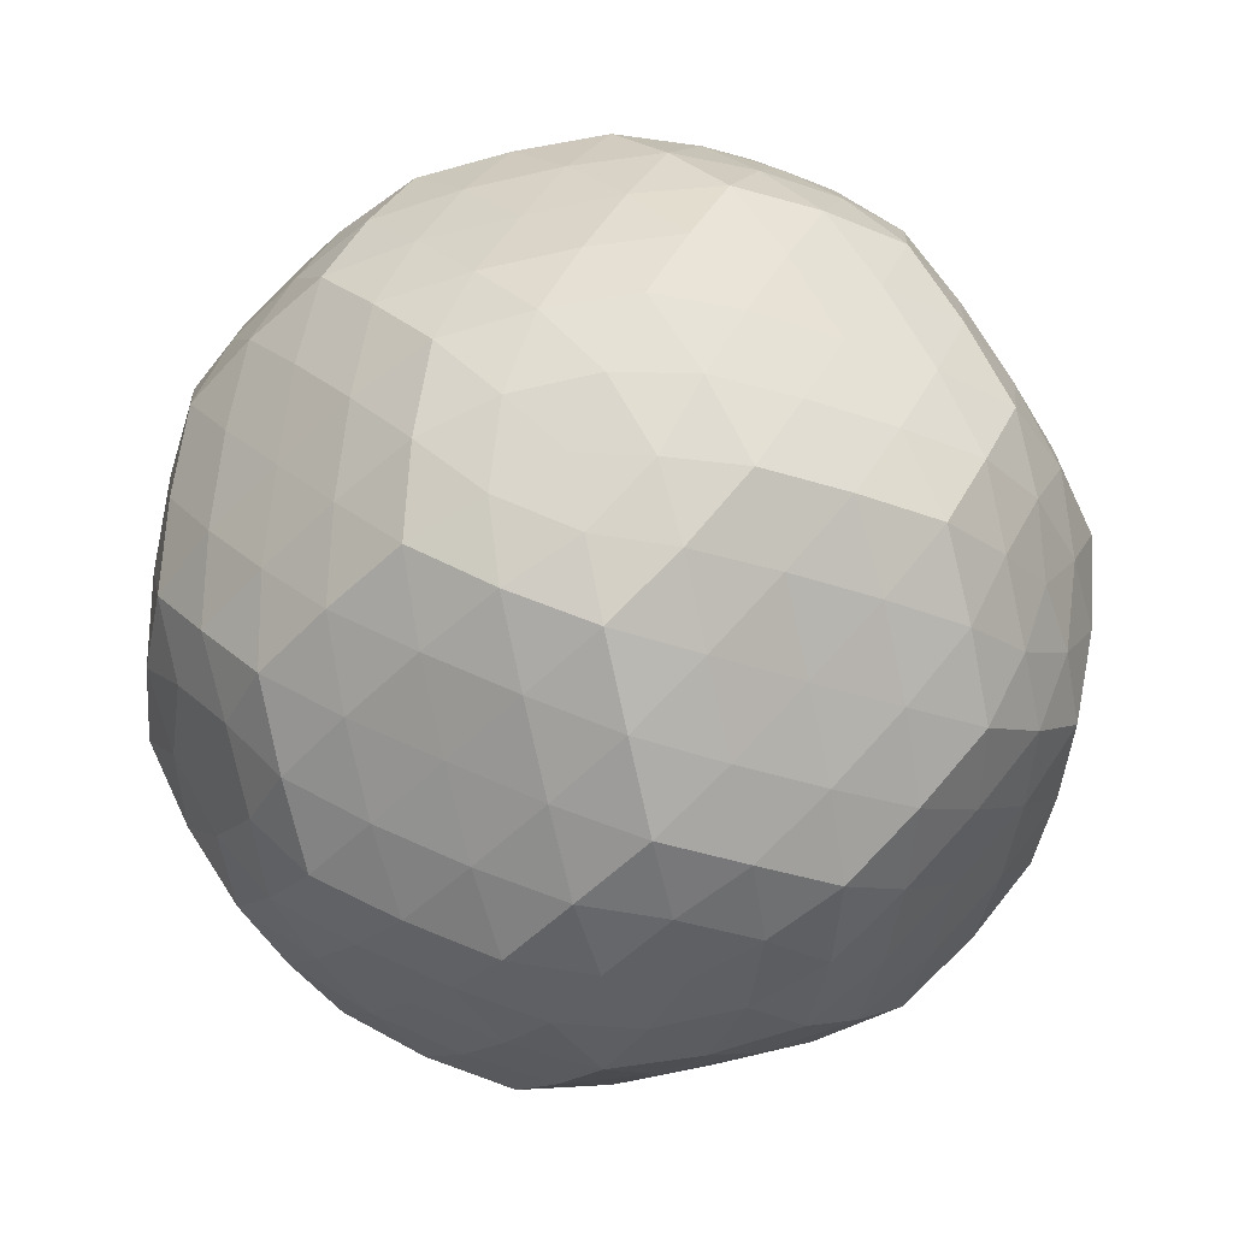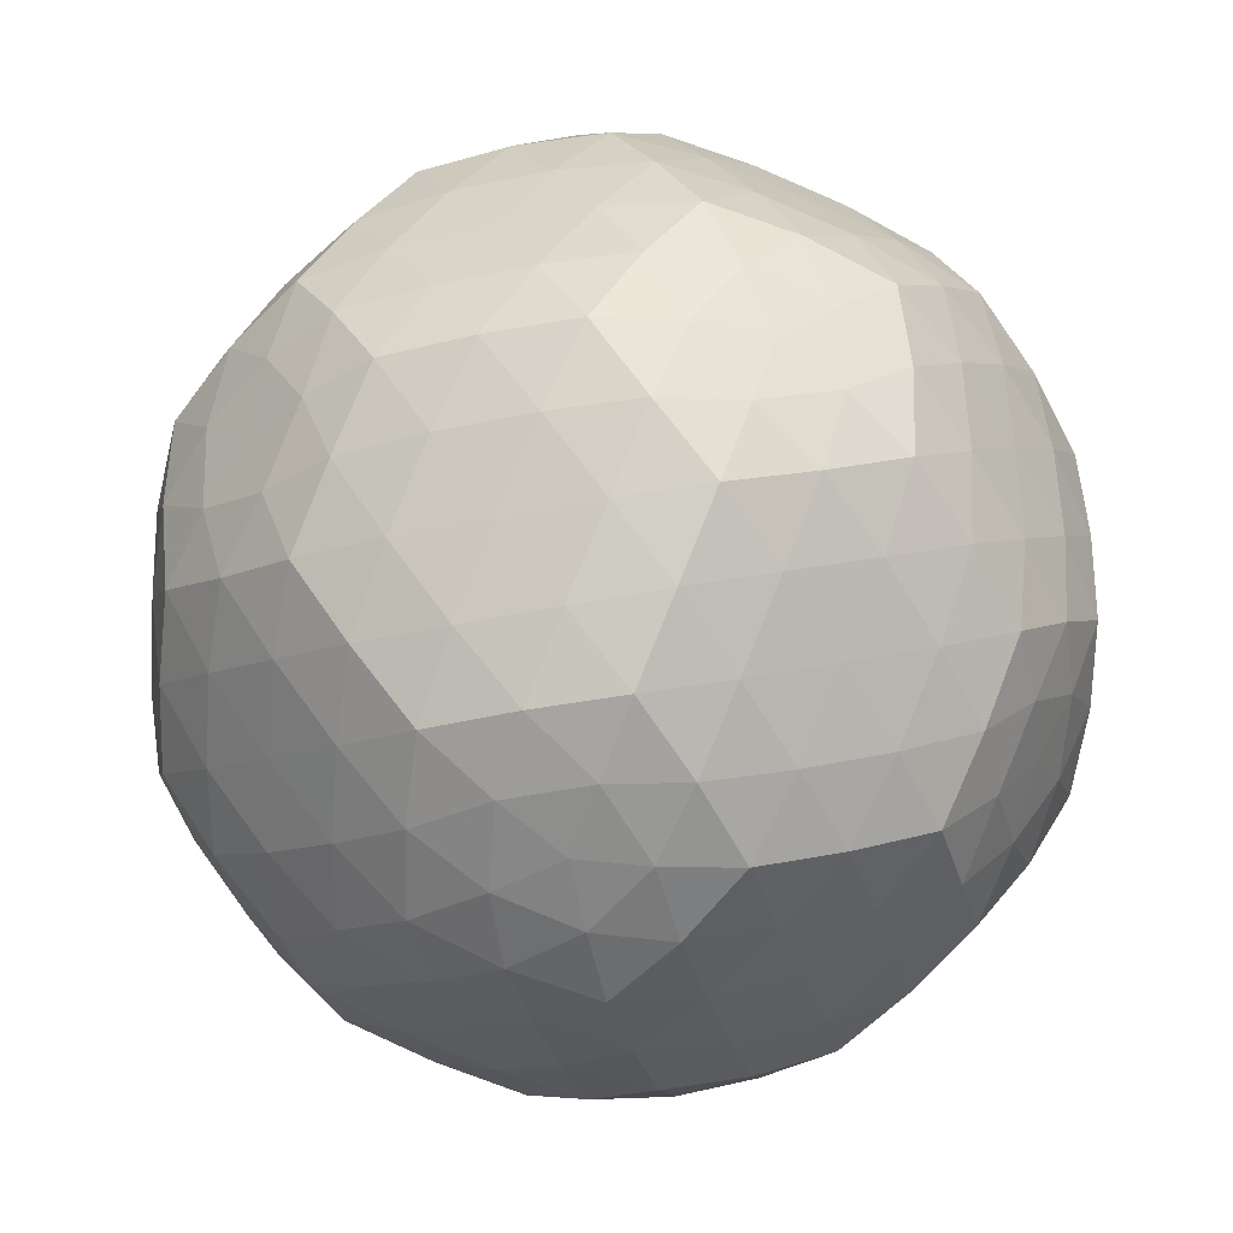
<metadata>
{"format":"obj","ext":"obj","renderer":"f3d","projection":"perspective","resolution":1024,"background":"white","views":[{"elev":-31.5,"azim":138.2,"up":"+Z"},{"elev":42.4,"azim":-178.0,"up":"+Y"}]}
</metadata>
<code>
o Sphere_soccerball
v -0.07214 -0.2679 0.9325
v -0.7051 -0.6417 0.2207
v 0.2533 -0.8978 0.2206
v 0.8057 -0.1044 0.488
v 0.1477 0.6849 0.6774
v -0.7799 0.3307 0.4882
v -0.187 -0.6892 -0.686
v 0.7406 -0.335 -0.4968
v 0.6658 0.6374 -0.2293
v -0.3214 0.8991 -0.2209
v -0.845 0.1001 -0.4966
v 0.03284 0.2636 -0.9411
v -0.3474 -0.4656 0.8144
v -0.5964 -0.6133 0.5307
v 0.03975 -0.5676 0.8143
v 0.1803 -0.8183 0.5307
v -0.06521 -0.9643 0.2501
v -0.4547 -0.8613 0.2501
v -0.6505 0.1592 0.7494
v -0.3741 -0.08128 0.9235
v -0.896 0.01328 0.4688
v -0.8685 -0.375 0.3593
v 0.6089 -0.1741 0.7493
v 0.2524 -0.2464 0.9234
v 0.7505 -0.422 0.4687
v 0.5346 -0.7451 0.3591
v 0.09392 0.4324 0.8864
v -0.003355 0.05418 0.9909
v 0.4482 0.5057 0.7148
v 0.7074 0.1998 0.6452
v -0.1782 0.6708 0.7149
v -0.5519 0.5331 0.6454
v -0.9759 0.1971 -0.1998
v -0.9492 0.297 0.1913
v -0.9492 -0.1872 -0.3089
v -0.8951 -0.4756 -0.02737
v -0.6393 -0.7762 -0.09483
v -0.4343 -0.7936 -0.4459
v 0.1373 -0.9812 -0.09492
v -0.04713 -0.8957 -0.446
v 0.508 -0.8457 -0.02752
v 0.6973 -0.6225 -0.3091
v 0.9366 -0.2014 0.1911
v 0.9099 -0.3012 -0.2
v 0.91 0.1829 0.3002
v 0.8558 0.4713 0.01874
v 0.395 0.7893 0.4373
v 0.6 0.7719 0.0862
v 0.00783 0.8914 0.4373
v -0.1788 0.9773 0.08692
v -0.7366 0.6182 0.3004
v -0.5495 0.8418 0.01952
v -0.7467 -0.2041 -0.6539
v -0.4875 -0.5099 -0.7234
v 0.5126 -0.5373 -0.654
v 0.1389 -0.6751 -0.7235
v 0.8567 -0.01757 -0.4775
v 0.8292 0.3707 -0.3679
v 0.02371 0.9604 -0.2581
v 0.4154 0.857 -0.2587
v -0.7898 0.4177 -0.4773
v -0.5761 0.7412 -0.3671
v -0.6482 0.1698 -0.7579
v -0.2917 0.2421 -0.932
v -0.1332 -0.4367 -0.895
v -0.03594 -0.05848 -0.9995
v 0.6112 -0.1635 -0.7581
v 0.3348 0.07699 -0.9321
v 0.5571 0.6091 -0.5394
v 0.3081 0.4613 -0.823
v -0.2218 0.8145 -0.5387
v -0.07905 0.5634 -0.8229
v -0.2147 -0.7423 0.5513
v -0.6458 -0.2356 0.665
v 0.4102 -0.514 0.6649
v 0.3653 0.1339 0.8488
v -0.2874 0.3059 0.8489
v -0.957 -0.09206 0.08351
v -0.2595 -0.9119 -0.1005
v 0.7516 -0.5425 0.08333
v 0.679 0.5058 0.381
v -0.3771 0.7841 0.3811
v -0.7183 -0.5101 -0.3896
v 0.3378 -0.7884 -0.3897
v 0.9178 0.08777 -0.09214
v 0.2202 0.9077 0.09188
v -0.7909 0.5382 -0.09196
v -0.4046 -0.1382 -0.8575
v 0.2481 -0.3102 -0.8575
v 0.6065 0.2313 -0.6736
v 0.1754 0.738 -0.5599
v -0.4495 0.5097 -0.6735
v -0.2049 -0.3664 0.8887
v -0.4771 -0.5446 0.6782
v -0.6623 -0.6369 0.3725
v -0.01914 -0.4153 0.8887
v 0.1112 -0.6997 0.6781
v 0.222 -0.872 0.3724
v 0.1042 -0.942 0.2378
v -0.262 -0.9214 0.2517
v -0.5944 -0.7558 0.2379
v -0.7282 0.253 0.6202
v -0.5176 0.03943 0.844
v -0.2176 -0.182 0.941
v -0.846 0.183 0.4856
v -0.8908 -0.1823 0.4176
v -0.7929 -0.5225 0.2903
v 0.7226 -0.1393 0.6201
v 0.4344 -0.2116 0.8439
v 0.08287 -0.2612 0.941
v 0.7906 -0.2582 0.4855
v 0.6495 -0.5884 0.4174
v 0.392 -0.8368 0.2901
v 0.1242 0.5732 0.787
v 0.0457 0.2453 0.9465
v -0.03982 -0.117 0.9734
v 0.2941 0.6083 0.7047
v 0.584 0.3566 0.6857
v 0.7699 0.04006 0.5702
v -0.006408 0.6875 0.7048
v -0.368 0.6076 0.6858
v -0.681 0.4323 0.5703
v -0.9191 0.1481 -0.361
v -0.9716 0.2488 -0.004214
v -0.8715 0.319 0.3525
v -0.9063 -0.03624 -0.4133
v -0.9311 -0.3352 -0.17
v -0.8056 -0.5708 0.1048
v -0.6829 -0.715 0.07243
v -0.5424 -0.7921 -0.2726
v -0.3079 -0.7487 -0.5802
v 0.2014 -0.9501 0.07234
v 0.04585 -0.9471 -0.2727
v -0.1221 -0.7977 -0.5802
v 0.3792 -0.8851 0.1047
v 0.6091 -0.7412 -0.1702
v 0.7302 -0.4774 -0.4135
v 0.8798 -0.1524 0.3523
v 0.9323 -0.2531 -0.004417
v 0.8323 -0.3233 -0.3611
v 0.867 0.03195 0.4047
v 0.8918 0.3309 0.1614
v 0.7663 0.5665 -0.1134
v 0.2686 0.7444 0.5716
v 0.5031 0.7878 0.264
v 0.6436 0.7107 -0.08107
v 0.08285 0.7934 0.5716
v -0.08525 0.9429 0.2641
v -0.2572 0.949 -0.07622
v -0.7695 0.4731 0.4048
v -0.6485 0.737 0.1616
v -0.435 0.884 -0.1086
v -0.8092 -0.04436 -0.5788
v -0.6233 -0.3609 -0.6944
v -0.3334 -0.6126 -0.7134
v 0.6417 -0.4366 -0.5789
v 0.3287 -0.6119 -0.6945
v -0.03289 -0.6918 -0.7134
v 0.8067 -0.1872 -0.4943
v 0.8515 0.178 -0.4262
v 0.7536 0.5182 -0.2989
v -0.16 0.9409 -0.2417
v 0.2226 0.9172 -0.2603
v 0.5551 0.7515 -0.2465
v -0.8299 0.2539 -0.4941
v -0.6889 0.5841 -0.426
v -0.4478 0.8357 -0.294
v -0.7619 0.135 -0.6287
v -0.4737 0.2073 -0.8525
v -0.1222 0.2569 -0.9496
v -0.1634 -0.5775 -0.7956
v -0.08499 -0.2496 -0.9551
v 0.000524 0.1127 -0.982
v 0.6889 -0.2572 -0.6289
v 0.4783 -0.04372 -0.8526
v 0.1784 0.1777 -0.9497
v 0.623 0.6326 -0.3812
v 0.4378 0.5403 -0.6868
v 0.1656 0.3621 -0.8973
v -0.2778 0.8709 -0.3763
v -0.1506 0.6954 -0.6867
v -0.02015 0.411 -0.8973
v -0.5267 -0.7483 0.3999
v -0.3409 -0.8153 0.4043
v -0.4142 -0.687 0.5495
v -0.2872 -0.6115 0.6946
v -0.08682 -0.6643 0.6946
v -0.1559 -0.5283 0.8221
v -0.1409 -0.8681 0.4043
v 0.05266 -0.9015 0.3998
v -0.0139 -0.7926 0.5495
v -0.7408 -0.4966 0.4564
v -0.6298 -0.4336 0.6064
v -0.7706 -0.3103 0.5177
v -0.7845 -0.1116 0.574
v -0.6574 -0.03605 0.7192
v -0.7819 0.08125 0.6193
v -0.5027 -0.3581 0.7515
v -0.37 -0.2766 0.8786
v -0.5165 -0.1593 0.808
v 0.3631 -0.7881 0.4563
v 0.4819 -0.6405 0.5175
v 0.2986 -0.6784 0.6063
v 0.2257 -0.5501 0.7514
v 0.3357 -0.3839 0.8079
v 0.1545 -0.4149 0.8785
v 0.592 -0.4745 0.5739
v 0.6847 -0.3076 0.6191
v 0.5187 -0.3462 0.7191
v 0.6624 0.01416 0.7105
v 0.5472 0.1712 0.7572
v 0.4963 -0.02227 0.8111
v 0.3132 -0.05995 0.8999
v 0.1809 0.0956 0.9348
v 0.1322 -0.09307 0.9699
v 0.4149 0.3269 0.7923
v 0.2764 0.47 0.8145
v 0.2316 0.289 0.881
v -0.04779 0.5555 0.8145
v -0.2356 0.4983 0.7923
v -0.0948 0.375 0.8811
v -0.1455 0.1816 0.9348
v -0.3373 0.1115 0.8999
v -0.192 -0.007619 0.9699
v -0.4272 0.4282 0.7573
v -0.6038 0.3502 0.7106
v -0.4782 0.2347 0.8112
v -0.8954 -0.4253 0.1676
v -0.9263 -0.2385 0.2269
v -0.94 -0.2906 0.02684
v -0.9676 -0.1437 -0.1168
v -0.9814 0.0552 -0.06033
v -0.9761 0.004461 -0.2518
v -0.9401 -0.03979 0.2832
v -0.9365 0.1525 0.3305
v -0.9677 0.107 0.1396
v 0.03042 -0.9858 0.07609
v -0.1633 -0.9529 0.07837
v -0.05854 -0.9616 -0.1001
v -0.1537 -0.9177 -0.2788
v -0.3541 -0.8649 -0.2788
v -0.2436 -0.8586 -0.4471
v -0.3633 -0.9001 0.0784
v -0.5489 -0.8326 0.07616
v -0.4589 -0.8561 -0.1001
v 0.8543 -0.3218 0.3303
v 0.7627 -0.4888 0.2831
v 0.859 -0.3746 0.1394
v 0.8453 -0.4265 -0.06053
v 0.7353 -0.5927 -0.117
v 0.8147 -0.4699 -0.252
v 0.6526 -0.6547 0.2267
v 0.5326 -0.8022 0.1674
v 0.6389 -0.7068 0.02667
v 0.4322 0.6547 0.5821
v 0.5717 0.5128 0.5583
v 0.5442 0.6596 0.4147
v 0.649 0.6508 0.236
v 0.7813 0.4953 0.2011
v 0.7375 0.6287 0.0588
v 0.7041 0.3571 0.5233
v 0.8182 0.1989 0.4781
v 0.8089 0.3484 0.3447
v -0.6484 0.5878 0.4783
v -0.4721 0.6673 0.5234
v -0.5676 0.7114 0.3449
v -0.4715 0.8255 0.2013
v -0.2797 0.8956 0.2362
v -0.3702 0.9209 0.06003
v -0.2805 0.7375 0.5584
v -0.09234 0.793 0.5821
v -0.1842 0.8516 0.4148
v -0.8575 -0.2032 -0.4868
v -0.7434 -0.3614 -0.5319
v -0.8482 -0.3527 -0.3534
v -0.8206 -0.4996 -0.2097
v -0.6883 -0.6551 -0.2447
v -0.7768 -0.633 -0.06743
v -0.611 -0.5171 -0.5669
v -0.4715 -0.659 -0.5907
v -0.5835 -0.6639 -0.4233
v 0.05305 -0.7973 -0.5908
v 0.2412 -0.7418 -0.567
v 0.1449 -0.8559 -0.4234
v 0.2401 -0.8999 -0.2448
v 0.4319 -0.8298 -0.2099
v 0.3271 -0.9244 -0.06755
v 0.4328 -0.6716 -0.532
v 0.6091 -0.592 -0.4869
v 0.5283 -0.7157 -0.3535
v 0.8972 -0.1568 -0.3391
v 0.9008 0.03549 -0.2919
v 0.9284 -0.1113 -0.1483
v 0.9421 -0.0595 0.0517
v 0.9283 0.1394 0.1082
v 0.9368 -0.008755 0.2431
v 0.887 0.2342 -0.2355
v 0.8561 0.421 -0.1762
v 0.9007 0.2863 -0.03547
v 0.5096 0.8283 -0.08479
v 0.324 0.8959 -0.08702
v 0.4196 0.8518 0.09147
v 0.3148 0.8606 0.2702
v 0.1144 0.9134 0.2702
v 0.2043 0.8543 0.4385
v 0.1238 0.9487 -0.08692
v -0.07358 0.9822 -0.08361
v 0.01896 0.9574 0.09159
v -0.5758 0.7987 -0.1749
v -0.6922 0.6505 -0.2353
v -0.6785 0.7025 -0.03522
v -0.7746 0.5884 0.1083
v -0.8846 0.4222 0.05189
v -0.854 0.4656 0.2433
v -0.802 0.4845 -0.2917
v -0.8936 0.3175 -0.3389
v -0.8983 0.3704 -0.1481
v -0.3157 -0.4743 -0.8231
v -0.4542 -0.3312 -0.8009
v -0.2709 -0.2933 -0.8897
v -0.2202 -0.09989 -0.9434
v -0.3525 0.05565 -0.9085
v -0.1715 0.08877 -0.9785
v -0.5865 -0.1755 -0.7658
v -0.7017 -0.01845 -0.7191
v -0.5355 0.01798 -0.8197
v 0.5645 -0.3545 -0.7193
v 0.3879 -0.4325 -0.7659
v 0.4389 -0.239 -0.8198
v 0.298 -0.1158 -0.9086
v 0.1062 -0.1859 -0.9434
v 0.1527 0.003325 -0.9785
v 0.1963 -0.5026 -0.801
v 0.008499 -0.5598 -0.8231
v 0.0555 -0.3793 -0.8897
v 0.7015 0.4923 -0.465
v 0.7313 0.306 -0.5263
v 0.5905 0.4293 -0.615
v 0.4634 0.3538 -0.7601
v 0.4772 0.155 -0.8166
v 0.3307 0.2723 -0.8872
v 0.7452 0.1073 -0.5826
v 0.7426 -0.08554 -0.6279
v 0.6181 0.03176 -0.7278
v -0.09583 0.8979 -0.4073
v 0.1014 0.8638 -0.4128
v -0.02567 0.7883 -0.558
v 0.04752 0.66 -0.7032
v 0.2479 0.6072 -0.7033
v 0.1166 0.524 -0.8307
v 0.3016 0.811 -0.4129
v 0.4874 0.744 -0.4085
v 0.3749 0.6827 -0.5582
v -0.724 0.3033 -0.6278
v -0.6313 0.4703 -0.5825
v -0.558 0.3419 -0.7277
v -0.375 0.3796 -0.8165
v -0.265 0.5458 -0.7601
v -0.1938 0.4106 -0.8871
v -0.5215 0.6362 -0.5261
v -0.4062 0.7845 -0.4638
v -0.3382 0.6741 -0.6149
f 183 14 95
f 95 101 183
f 18 183 101
f 101 95 2
f 183 18 184
f 184 185 183
f 14 183 185
f 185 184 73
f 186 13 94
f 94 185 186
f 73 186 185
f 185 94 14
f 186 73 187
f 187 188 186
f 13 186 188
f 188 187 15
f 96 1 93
f 93 188 96
f 15 96 188
f 188 93 13
f 189 73 184
f 184 100 189
f 17 189 100
f 100 184 18
f 189 17 190
f 190 191 189
f 73 189 191
f 191 190 16
f 97 15 187
f 187 191 97
f 16 97 191
f 191 187 73
f 98 16 190
f 190 99 98
f 3 98 99
f 99 190 17
f 192 22 107
f 107 95 192
f 14 192 95
f 95 107 2
f 192 14 193
f 193 194 192
f 22 192 194
f 194 193 74
f 195 21 106
f 106 194 195
f 74 195 194
f 194 106 22
f 195 74 196
f 196 197 195
f 21 195 197
f 197 196 19
f 102 6 105
f 105 197 102
f 19 102 197
f 197 105 21
f 198 74 193
f 193 94 198
f 13 198 94
f 94 193 14
f 198 13 199
f 199 200 198
f 74 198 200
f 200 199 20
f 103 19 196
f 196 200 103
f 20 103 200
f 200 196 74
f 199 13 93
f 93 104 199
f 20 199 104
f 93 1 104
f 201 16 98
f 98 113 201
f 26 201 113
f 113 98 3
f 201 26 202
f 202 203 201
f 16 201 203
f 203 202 75
f 204 15 97
f 97 203 204
f 75 204 203
f 203 97 16
f 204 75 205
f 205 206 204
f 15 204 206
f 206 205 24
f 110 1 96
f 96 206 110
f 24 110 206
f 206 96 15
f 207 75 202
f 202 112 207
f 25 207 112
f 112 202 26
f 207 25 208
f 208 209 207
f 75 207 209
f 209 208 23
f 109 24 205
f 205 209 109
f 23 109 209
f 209 205 75
f 108 23 208
f 208 111 108
f 4 108 111
f 111 208 25
f 210 23 108
f 108 119 210
f 30 210 119
f 119 108 4
f 210 30 211
f 211 212 210
f 23 210 212
f 212 211 76
f 213 24 109
f 109 212 213
f 76 213 212
f 212 109 23
f 213 76 214
f 214 215 213
f 24 213 215
f 215 214 28
f 116 1 110
f 110 215 116
f 28 116 215
f 215 110 24
f 216 76 211
f 211 118 216
f 29 216 118
f 118 211 30
f 216 29 217
f 217 218 216
f 76 216 218
f 218 217 27
f 115 28 214
f 214 218 115
f 27 115 218
f 218 214 76
f 114 27 217
f 217 117 114
f 5 114 117
f 117 217 29
f 219 27 114
f 114 120 219
f 31 219 120
f 120 114 5
f 219 31 220
f 220 221 219
f 27 219 221
f 221 220 77
f 222 28 115
f 115 221 222
f 77 222 221
f 221 115 27
f 222 77 223
f 223 224 222
f 28 222 224
f 224 223 20
f 104 1 116
f 116 224 104
f 20 104 224
f 224 116 28
f 225 77 220
f 220 121 225
f 32 225 121
f 121 220 31
f 225 32 226
f 226 227 225
f 77 225 227
f 227 226 19
f 103 20 223
f 223 227 103
f 19 103 227
f 227 223 77
f 102 19 226
f 226 122 102
f 6 102 122
f 122 226 32
f 228 36 128
f 128 107 228
f 22 228 107
f 107 128 2
f 228 22 229
f 229 230 228
f 36 228 230
f 230 229 78
f 231 35 127
f 127 230 231
f 78 231 230
f 230 127 36
f 231 78 232
f 232 233 231
f 35 231 233
f 233 232 33
f 123 11 126
f 126 233 123
f 33 123 233
f 233 126 35
f 234 78 229
f 229 106 234
f 21 234 106
f 106 229 22
f 234 21 235
f 235 236 234
f 78 234 236
f 236 235 34
f 124 33 232
f 232 236 124
f 34 124 236
f 236 232 78
f 125 34 235
f 235 105 125
f 6 125 105
f 105 235 21
f 237 39 132
f 132 99 237
f 17 237 99
f 99 132 3
f 237 17 238
f 238 239 237
f 39 237 239
f 239 238 79
f 240 40 133
f 133 239 240
f 79 240 239
f 239 133 39
f 240 79 241
f 241 242 240
f 40 240 242
f 242 241 38
f 131 7 134
f 134 242 131
f 38 131 242
f 242 134 40
f 243 79 238
f 238 100 243
f 18 243 100
f 100 238 17
f 243 18 244
f 244 245 243
f 79 243 245
f 245 244 37
f 130 38 241
f 241 245 130
f 37 130 245
f 245 241 79
f 129 37 244
f 244 101 129
f 2 129 101
f 101 244 18
f 246 43 138
f 138 111 246
f 25 246 111
f 111 138 4
f 246 25 247
f 247 248 246
f 43 246 248
f 248 247 80
f 249 44 139
f 139 248 249
f 80 249 248
f 248 139 43
f 249 80 250
f 250 251 249
f 44 249 251
f 251 250 42
f 137 8 140
f 140 251 137
f 42 137 251
f 251 140 44
f 252 80 247
f 247 112 252
f 26 252 112
f 112 247 25
f 252 26 253
f 253 254 252
f 80 252 254
f 254 253 41
f 136 42 250
f 250 254 136
f 41 136 254
f 254 250 80
f 135 41 253
f 253 113 135
f 3 135 113
f 113 253 26
f 255 47 144
f 144 117 255
f 29 255 117
f 117 144 5
f 255 29 256
f 256 257 255
f 47 255 257
f 257 256 81
f 258 48 145
f 145 257 258
f 81 258 257
f 257 145 47
f 258 81 259
f 259 260 258
f 48 258 260
f 260 259 46
f 143 9 146
f 146 260 143
f 46 143 260
f 260 146 48
f 261 81 256
f 256 118 261
f 30 261 118
f 118 256 29
f 261 30 262
f 262 263 261
f 81 261 263
f 263 262 45
f 142 46 259
f 259 263 142
f 45 142 263
f 263 259 81
f 141 45 262
f 262 119 141
f 4 141 119
f 119 262 30
f 264 51 150
f 150 122 264
f 32 264 122
f 122 150 6
f 264 32 265
f 265 266 264
f 51 264 266
f 266 265 82
f 267 52 151
f 151 266 267
f 82 267 266
f 266 151 51
f 267 82 268
f 268 269 267
f 52 267 269
f 269 268 50
f 149 10 152
f 152 269 149
f 50 149 269
f 269 152 52
f 270 82 265
f 265 121 270
f 31 270 121
f 121 265 32
f 270 31 271
f 271 272 270
f 82 270 272
f 272 271 49
f 148 50 268
f 268 272 148
f 49 148 272
f 272 268 82
f 147 49 271
f 271 120 147
f 5 147 120
f 120 271 31
f 273 35 126
f 126 153 273
f 53 273 153
f 153 126 11
f 273 53 274
f 274 275 273
f 35 273 275
f 275 274 83
f 276 36 127
f 127 275 276
f 83 276 275
f 275 127 35
f 276 83 277
f 277 278 276
f 36 276 278
f 278 277 37
f 129 2 128
f 128 278 129
f 37 129 278
f 278 128 36
f 279 83 274
f 274 154 279
f 54 279 154
f 154 274 53
f 279 54 280
f 280 281 279
f 83 279 281
f 281 280 38
f 130 37 277
f 277 281 130
f 38 130 281
f 281 277 83
f 131 38 280
f 280 155 131
f 7 131 155
f 155 280 54
f 282 40 134
f 134 158 282
f 56 282 158
f 158 134 7
f 282 56 283
f 283 284 282
f 40 282 284
f 284 283 84
f 285 39 133
f 133 284 285
f 84 285 284
f 284 133 40
f 285 84 286
f 286 287 285
f 39 285 287
f 287 286 41
f 135 3 132
f 132 287 135
f 41 135 287
f 287 132 39
f 288 84 283
f 283 157 288
f 55 288 157
f 157 283 56
f 288 55 289
f 289 290 288
f 84 288 290
f 290 289 42
f 136 41 286
f 286 290 136
f 42 136 290
f 290 286 84
f 137 42 289
f 289 156 137
f 8 137 156
f 156 289 55
f 291 44 140
f 140 159 291
f 57 291 159
f 159 140 8
f 291 57 292
f 292 293 291
f 44 291 293
f 293 292 85
f 294 43 139
f 139 293 294
f 85 294 293
f 293 139 44
f 294 85 295
f 295 296 294
f 43 294 296
f 296 295 45
f 141 4 138
f 138 296 141
f 45 141 296
f 296 138 43
f 297 85 292
f 292 160 297
f 58 297 160
f 160 292 57
f 297 58 298
f 298 299 297
f 85 297 299
f 299 298 46
f 142 45 295
f 295 299 142
f 46 142 299
f 299 295 85
f 143 46 298
f 298 161 143
f 9 143 161
f 161 298 58
f 300 48 146
f 146 164 300
f 60 300 164
f 164 146 9
f 300 60 301
f 301 302 300
f 48 300 302
f 302 301 86
f 303 47 145
f 145 302 303
f 86 303 302
f 302 145 48
f 303 86 304
f 304 305 303
f 47 303 305
f 305 304 49
f 147 5 144
f 144 305 147
f 49 147 305
f 305 144 47
f 306 86 301
f 301 163 306
f 59 306 163
f 163 301 60
f 306 59 307
f 307 308 306
f 86 306 308
f 308 307 50
f 148 49 304
f 304 308 148
f 50 148 308
f 308 304 86
f 149 50 307
f 307 162 149
f 10 149 162
f 162 307 59
f 309 52 152
f 152 167 309
f 62 309 167
f 167 152 10
f 309 62 310
f 310 311 309
f 52 309 311
f 311 310 87
f 312 51 151
f 151 311 312
f 87 312 311
f 311 151 52
f 312 87 313
f 313 314 312
f 51 312 314
f 314 313 34
f 125 6 150
f 150 314 125
f 34 125 314
f 314 150 51
f 315 87 310
f 310 166 315
f 61 315 166
f 166 310 62
f 315 61 316
f 316 317 315
f 87 315 317
f 317 316 33
f 124 34 313
f 313 317 124
f 33 124 317
f 317 313 87
f 123 33 316
f 316 165 123
f 11 123 165
f 165 316 61
f 318 65 171
f 171 155 318
f 54 318 155
f 155 171 7
f 318 54 319
f 319 320 318
f 65 318 320
f 320 319 88
f 321 66 172
f 172 320 321
f 88 321 320
f 320 172 65
f 321 88 322
f 322 323 321
f 66 321 323
f 323 322 64
f 170 12 173
f 173 323 170
f 64 170 323
f 323 173 66
f 324 88 319
f 319 154 324
f 53 324 154
f 154 319 54
f 324 53 325
f 325 326 324
f 88 324 326
f 326 325 63
f 169 64 322
f 322 326 169
f 63 169 326
f 326 322 88
f 168 63 325
f 325 153 168
f 11 168 153
f 153 325 53
f 327 67 174
f 174 156 327
f 55 327 156
f 156 174 8
f 327 55 328
f 328 329 327
f 67 327 329
f 329 328 89
f 330 68 175
f 175 329 330
f 89 330 329
f 329 175 67
f 330 89 331
f 331 332 330
f 68 330 332
f 332 331 66
f 173 12 176
f 176 332 173
f 66 173 332
f 332 176 68
f 333 89 328
f 328 157 333
f 56 333 157
f 157 328 55
f 333 56 334
f 334 335 333
f 89 333 335
f 335 334 65
f 172 66 331
f 331 335 172
f 65 172 335
f 335 331 89
f 171 65 334
f 334 158 171
f 7 171 158
f 158 334 56
f 336 69 177
f 177 161 336
f 58 336 161
f 161 177 9
f 336 58 337
f 337 338 336
f 69 336 338
f 338 337 90
f 339 70 178
f 178 338 339
f 90 339 338
f 338 178 69
f 339 90 340
f 340 341 339
f 70 339 341
f 341 340 68
f 176 12 179
f 179 341 176
f 68 176 341
f 341 179 70
f 342 90 337
f 337 160 342
f 57 342 160
f 160 337 58
f 342 57 343
f 343 344 342
f 90 342 344
f 344 343 67
f 175 68 340
f 340 344 175
f 67 175 344
f 344 340 90
f 174 67 343
f 343 159 174
f 8 174 159
f 159 343 57
f 345 71 180
f 180 162 345
f 59 345 162
f 162 180 10
f 345 59 346
f 346 347 345
f 71 345 347
f 347 346 91
f 348 72 181
f 181 347 348
f 91 348 347
f 347 181 71
f 348 91 349
f 349 350 348
f 72 348 350
f 350 349 70
f 179 12 182
f 182 350 179
f 70 179 350
f 350 182 72
f 351 91 346
f 346 163 351
f 60 351 163
f 163 346 59
f 351 60 352
f 352 353 351
f 91 351 353
f 353 352 69
f 178 70 349
f 349 353 178
f 69 178 353
f 353 349 91
f 177 69 352
f 352 164 177
f 9 177 164
f 164 352 60
f 354 63 168
f 168 165 354
f 61 354 165
f 165 168 11
f 354 61 355
f 355 356 354
f 63 354 356
f 356 355 92
f 357 64 169
f 169 356 357
f 92 357 356
f 356 169 63
f 357 92 358
f 358 359 357
f 64 357 359
f 359 358 72
f 182 12 170
f 170 359 182
f 72 182 359
f 359 170 64
f 360 92 355
f 355 166 360
f 62 360 166
f 166 355 61
f 360 62 361
f 361 362 360
f 92 360 362
f 362 361 71
f 181 72 358
f 358 362 181
f 71 181 362
f 362 358 92
f 180 71 361
f 361 167 180
f 10 180 167
f 167 361 62

</code>
